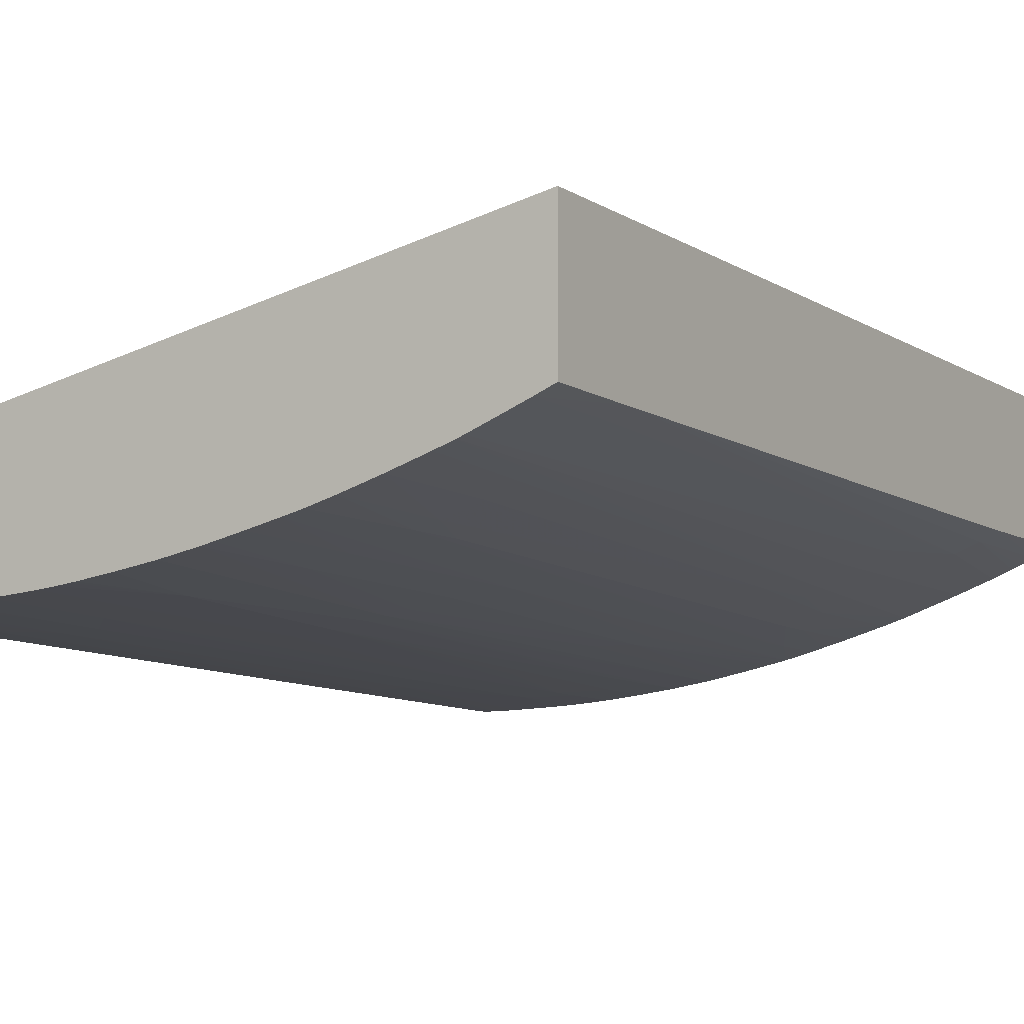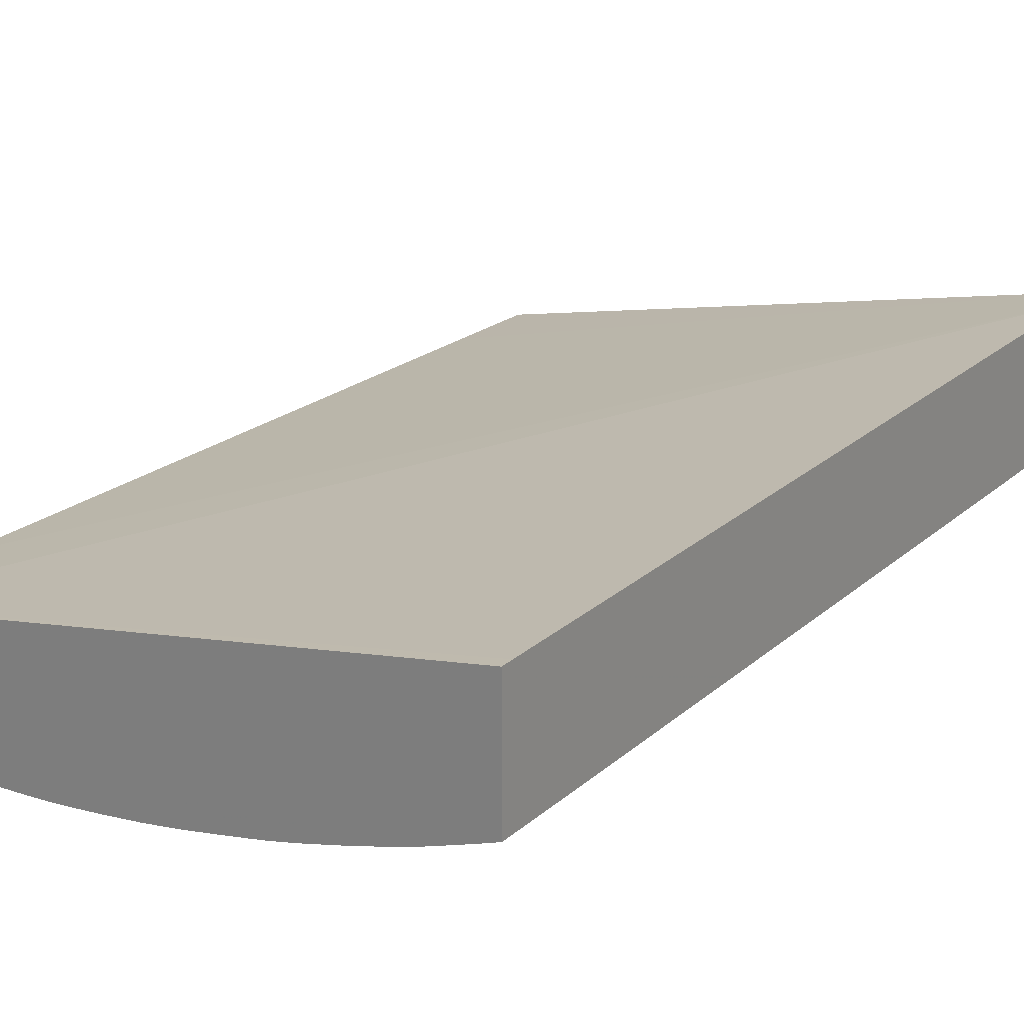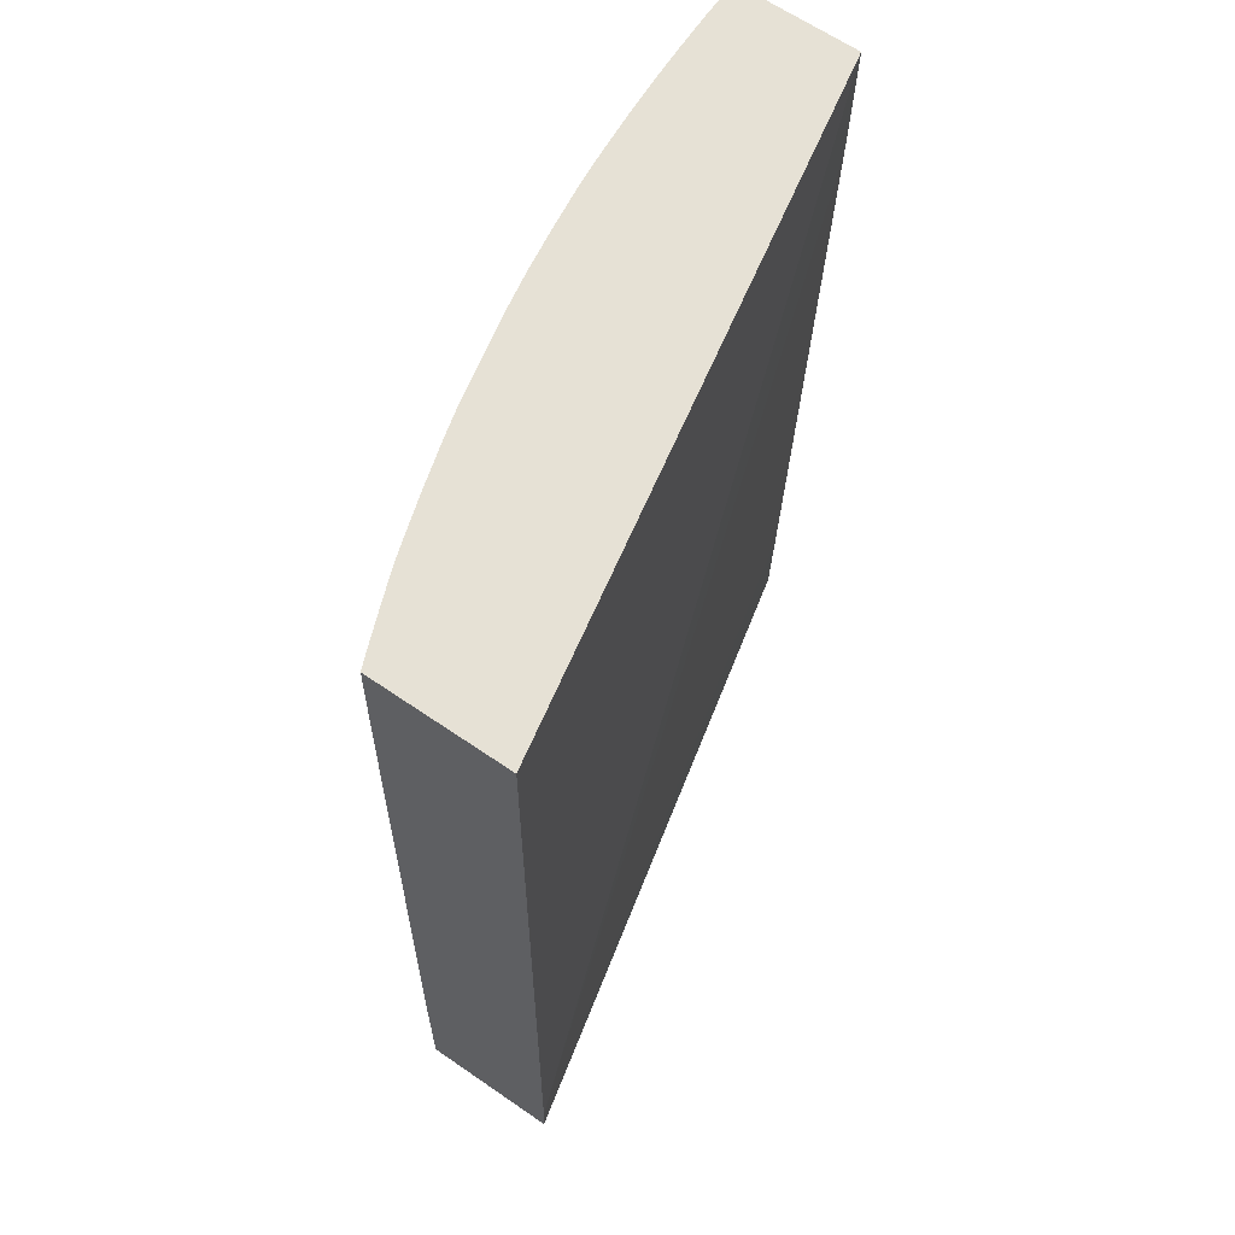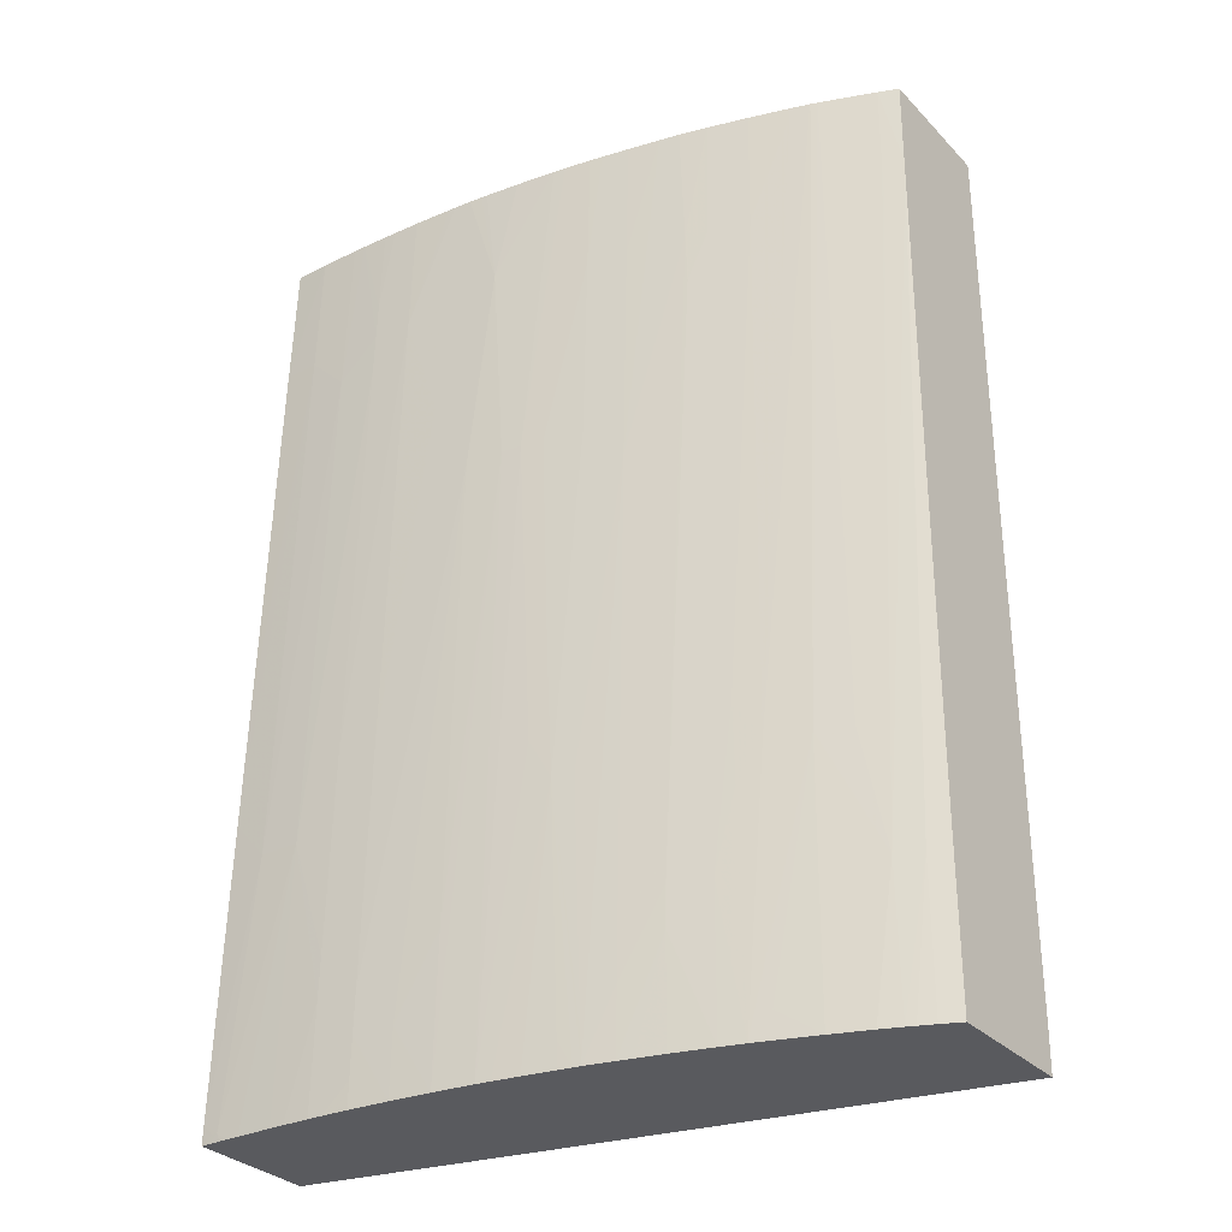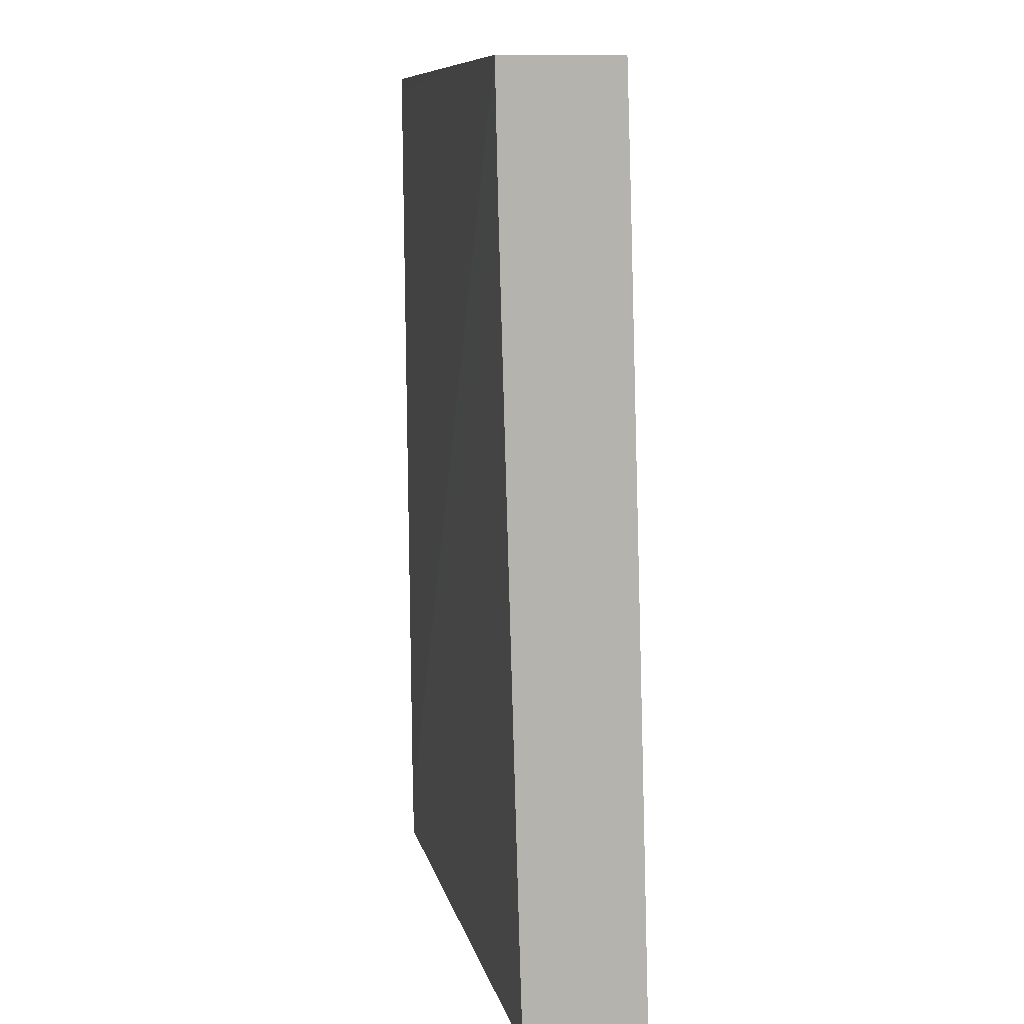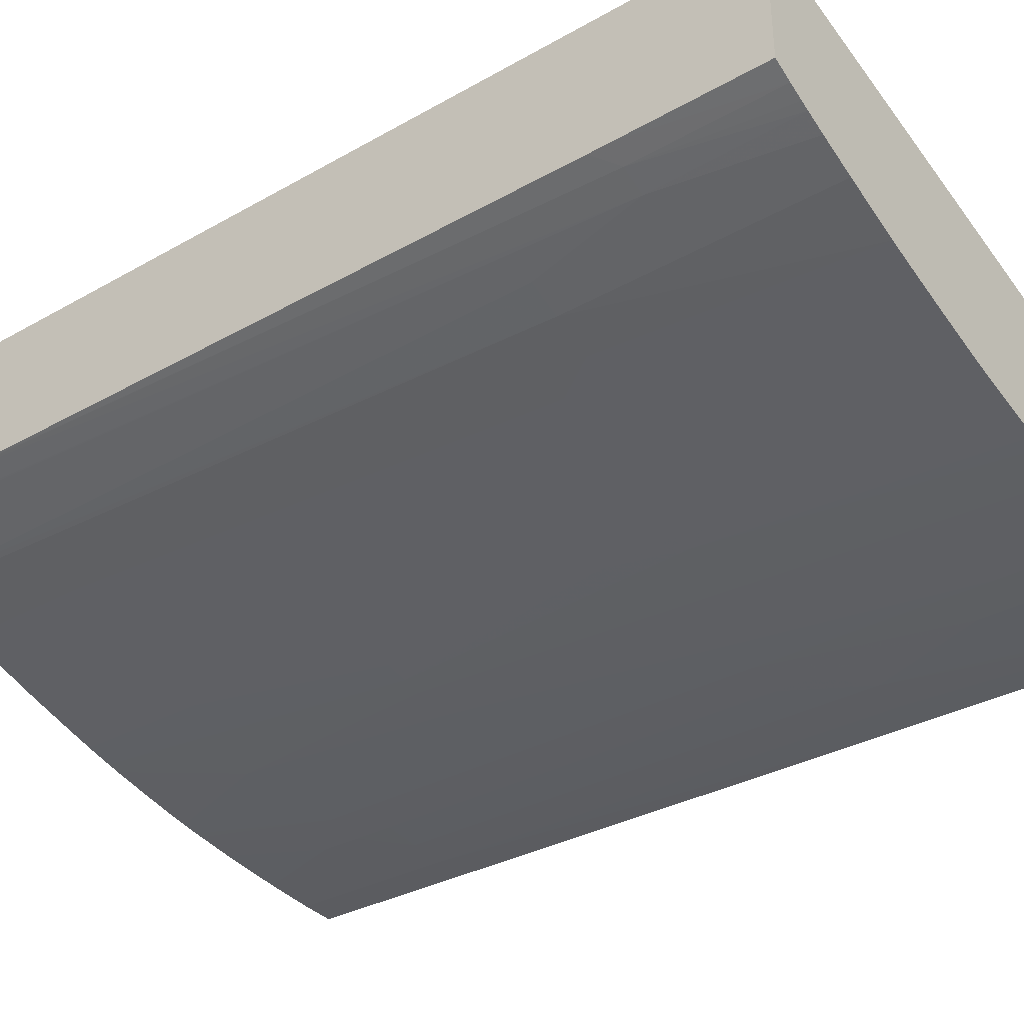
<metadata>
{"format":"obj","ext":"obj","renderer":"f3d","projection":"perspective","resolution":1024,"background":"white","views":[{"elev":-7.7,"azim":31.3,"up":"+Y"},{"elev":23.7,"azim":35.0,"up":"+Y"},{"elev":64.2,"azim":124.8,"up":"+Z"},{"elev":-31.8,"azim":35.8,"up":"+Z"},{"elev":9.8,"azim":-88.5,"up":"+Z"},{"elev":-36.7,"azim":126.7,"up":"+Y"}]}
</metadata>
<code>
v 0.009342 -0.0226 0.007896
v 0.009342 -0.02484 0.007896
v 0.009342 -0.0226 0.007679
v -0.001589 -0.02487 0.007896
v 0.009016 -0.02497 0.007896
v 0.009342 -0.02487 0.006344
v 0.009342 -0.02271 -0.0074
v -0.001589 -0.02491 0.006344
v -0.001589 -0.02689 0.007896
v 0.008563 -0.02515 0.007896
v 0.009016 -0.025 0.006344
v 0.009016 -0.02501 0.005677
v 0.009342 -0.02487 0.0061
v 0.009342 -0.02273 -0.008113
v -0.001589 -0.02526 -0.006344
v -0.001589 -0.02509 -0.0004141
v -0.001589 -0.02492 0.005677
v -0.001001 -0.0269 0.007896
v -0.001589 -0.02697 0.005677
v 0.008111 -0.02533 0.007896
v 0.008229 -0.02546 -0.003672
v 0.008602 -0.02535 -0.005676
v 0.009016 -0.02518 -0.005676
v 0.009342 -0.02488 0.005677
v 0.009342 -0.02504 -0.008113
v -0.001589 -0.02531 -0.008113
v -0.0003332 -0.02689 0.007679
v -0.0003332 -0.02688 0.007896
v -0.001001 -0.02697 0.005677
v -0.0003332 -0.02698 0.005008
v -0.001589 -0.02717 -0.001002
v 0.007992 -0.02537 0.007896
v 0.007999 -0.02537 0.007679
v 0.00768 -0.02567 -0.003672
v 0.008298 -0.02549 -0.008113
v 0.008632 -0.02536 -0.008113
v 0.00877 -0.0253 -0.008113
v 0.009016 -0.02519 -0.008113
v 0.009342 -0.02503 -0.005692
v 0.009342 -0.02503 -0.005347
v -0.001589 -0.02738 -0.008113
v -0.0001182 -0.02688 0.007896
v -0.001589 -0.02724 -0.003004
v -0.001001 -0.02699 0.005008
v 0.0003344 -0.02696 0.005008
v 0.0003344 -0.02694 0.005677
v -0.001001 -0.02726 -0.003672
v -0.0003332 -0.02724 -0.003672
v 0.007658 -0.02548 0.007896
v 0.007665 -0.02548 0.007679
v 0.007012 -0.0259 -0.003672
v 0.006728 -0.02606 -0.008113
v 0.00705 -0.02595 -0.00768
v 0.00768 -0.02573 -0.008113
v -0.001512 -0.02739 -0.008113
v -0.001589 -0.02738 -0.007793
v 0.0003344 -0.02686 0.007896
v 0.0003344 -0.02691 0.006344
v 0.001002 -0.02689 0.005677
v 0.0003344 -0.02717 -0.002337
v 0.001002 -0.02687 0.006344
v 0.001002 -0.02682 0.007896
v -0.001311 -0.02738 -0.007978
v -0.001135 -0.02738 -0.008113
v -0.00091 -0.02737 -0.008113
v -0.0003332 -0.02735 -0.008113
v 0.0003344 -0.02728 -0.006344
v 0.0003344 -0.02726 -0.005676
v 0.0003344 -0.02719 -0.003004
v 0.007012 -0.02569 0.007896
v 0.007012 -0.02573 0.005677
v 0.0066 -0.02602 -0.003004
v 0.006637 -0.02603 -0.004341
v 0.006328 -0.02615 -0.005676
v 0.006345 -0.02618 -0.008113
v 0.007061 -0.02595 -0.008113
v -0.00145 -0.02739 -0.008113
v -0.001417 -0.02738 -0.007978
v 0.0005495 -0.02685 0.007896
v 0.00167 -0.02688 0.003673
v 0.001793 -0.02675 0.007896
v 0.00167 -0.02677 0.007896
v 0.001002 -0.02712 -0.002337
v -0.001256 -0.02738 -0.008113
v -9.784e-05 -0.02734 -0.008113
v 0.0003344 -0.02732 -0.008113
v 0.0005698 -0.0273 -0.008113
v 0.001002 -0.02724 -0.007011
v 0.001002 -0.02722 -0.006344
v 0.006345 -0.02589 0.007896
v 0.006345 -0.02594 0.005677
v 0.005677 -0.02635 -0.005676
v 0.006018 -0.02605 0.004766
v 0.005677 -0.02636 -0.006344
v 0.005677 -0.02638 -0.008113
v 0.00167 -0.02692 0.002336
v 0.002087 -0.02672 0.007896
v 0.002339 -0.02685 0.002336
v 0.001002 -0.02726 -0.008113
v 0.001002 -0.02725 -0.00768
v 0.00167 -0.02719 -0.008113
v 0.00167 -0.02718 -0.00768
v 0.00167 -0.02716 -0.007011
v 0.00167 -0.02708 -0.003672
v 0.006034 -0.02597 0.007896
v 0.005982 -0.02604 0.005677
v 0.005008 -0.02655 -0.007011
v 0.005008 -0.02656 -0.008113
v 0.005245 -0.0265 -0.008113
v 0.002672 -0.02671 0.006012
v 0.002314 -0.0267 0.007896
v 0.002961 -0.02676 0.002336
v 0.002339 -0.02704 -0.005676
v 0.002339 -0.0271 -0.008113
v 0.00588 -0.02602 0.007896
v 0.005546 -0.0261 0.007896
v 0.005736 -0.02612 0.004997
v 0.005008 -0.02637 0.001668
v 0.005008 -0.02653 -0.006344
v 0.004532 -0.02668 -0.008113
v 0.004706 -0.02664 -0.008113
v 0.003674 -0.0265 0.007679
v 0.003674 -0.02649 0.007896
v 0.003006 -0.0266 0.007896
v 0.002421 -0.02668 0.007896
v 0.003295 -0.02671 0.002336
v 0.003006 -0.02699 -0.008113
v 0.005008 -0.02622 0.007896
v 0.005008 -0.02627 0.005677
v 0.00434 -0.0265 0.002336
v 0.00434 -0.02651 0.001668
v 0.003989 -0.02671 -0.003672
v 0.00434 -0.02663 -0.003672
v 0.004513 -0.02668 -0.00768
v 0.004414 -0.02671 -0.008113
v 0.003888 -0.02645 0.007896
v 0.003674 -0.02663 0.002336
v 0.00434 -0.02637 0.007896
v 0.003617 -0.02677 -0.003004
v 0.003869 -0.02669 -0.001669
v 0.003242 -0.02695 -0.008113
v 0.004556 -0.02632 0.007896
v 0.00434 -0.02642 0.005677
v 0.003674 -0.02686 -0.008113
v 0.003853 -0.02683 -0.008113
v 0.004178 -0.02675 -0.00768
v 0.004198 -0.02676 -0.008113
f 70 90 91
f 70 91 71
f 72 91 93
f 72 92 74
f 72 74 73
f 71 91 72
f 68 83 69
f 90 106 91
f 67 89 68
f 67 88 89
f 67 87 88
f 67 86 87
f 72 93 92
f 67 85 86
f 68 89 83
f 74 92 94
f 89 104 98
f 75 94 95
f 66 85 67
f 90 105 106
f 89 103 104
f 88 103 89
f 88 102 103
f 88 101 102
f 74 94 75
f 88 100 101
f 87 99 100
f 83 98 96
f 83 89 98
f 80 83 96
f 80 97 81
f 80 96 97
f 87 100 88
f 63 84 64
f 47 56 63
f 61 82 62
f 50 71 51
f 49 71 50
f 49 70 71
f 48 69 60
f 48 68 69
f 48 67 68
f 51 72 73
f 48 66 67
f 48 64 65
f 48 63 64
f 47 63 48
f 46 62 58
f 46 61 62
f 91 106 93
f 48 65 66
f 63 77 84
f 51 73 52
f 52 74 75
f 60 69 83
f 59 83 80
f 59 60 83
f 59 82 61
f 59 81 82
f 58 62 79
f 51 71 72
f 57 58 79
f 55 78 56
f 55 63 78
f 55 77 63
f 53 76 54
f 52 73 74
f 52 76 53
f 56 78 63
f 92 107 94
f 132 134 133
f 92 106 107
f 126 140 137
f 126 139 140
f 126 127 139
f 126 138 136
f 126 137 138
f 122 126 136
f 127 141 139
f 122 136 123
f 120 134 132
f 118 120 119
f 118 134 120
f 118 133 134
f 118 132 133
f 118 131 132
f 120 132 135
f 128 142 129
f 129 142 143
f 129 143 130
f 145 147 146
f 138 143 142
f 137 140 143
f 137 143 138
f 135 146 147
f 132 143 140
f 46 59 61
f 132 146 135
f 132 145 146
f 132 144 145
f 132 141 144
f 132 139 141
f 132 140 139
f 130 132 131
f 130 143 132
f 118 130 131
f 92 93 106
f 118 129 130
f 116 129 118
f 103 114 113
f 102 114 103
f 101 114 102
f 99 101 100
f 98 113 112
f 98 103 113
f 105 115 106
f 98 104 103
f 97 110 111
f 96 110 97
f 96 98 110
f 94 109 95
f 94 108 109
f 94 107 108
f 98 112 110
f 106 115 116
f 106 116 117
f 106 117 118
f 116 128 129
f 112 127 126
f 112 114 127
f 112 113 114
f 110 126 122
f 110 112 126
f 110 125 111
f 110 124 125
f 110 123 124
f 110 122 123
f 107 121 108
f 107 120 121
f 107 119 120
f 106 119 107
f 106 118 119
f 116 118 117
f 45 60 59
f 59 80 81
f 45 59 46
f 4 19 9
f 4 31 19
f 4 43 31
f 4 56 43
f 4 41 56
f 4 26 41
f 4 7 8
f 4 15 26
f 4 17 16
f 4 8 17
f 3 7 4
f 2 5 6
f 1 5 2
f 1 10 5
f 4 16 15
f 1 20 10
f 5 10 11
f 6 11 12
f 14 25 38
f 13 23 24
f 13 22 23
f 12 22 13
f 11 22 12
f 11 21 22
f 5 11 6
f 10 21 11
f 9 19 18
f 7 17 8
f 7 16 17
f 7 15 16
f 7 14 15
f 6 12 13
f 10 20 21
f 1 32 20
f 1 49 32
f 1 70 49
f 1 18 28
f 1 9 18
f 1 4 9
f 1 3 4
f 1 7 3
f 1 14 7
f 1 28 42
f 1 25 14
f 1 40 39
f 1 24 40
f 1 13 24
f 1 6 13
f 1 2 6
f 45 48 60
f 1 39 25
f 1 42 57
f 1 57 79
f 1 79 62
f 1 90 70
f 1 105 90
f 1 115 105
f 1 116 115
f 1 128 116
f 1 142 128
f 1 138 142
f 1 136 138
f 1 124 123
f 1 125 124
f 1 111 125
f 1 97 111
f 1 81 97
f 1 82 81
f 1 62 82
f 14 38 37
f 14 37 36
f 1 123 136
f 14 35 54
f 29 43 44
f 29 31 43
f 27 30 42
f 27 42 28
f 25 39 38
f 23 40 24
f 29 44 30
f 23 39 40
f 23 37 38
f 23 36 37
f 22 36 23
f 22 35 36
f 22 34 35
f 21 34 22
f 23 38 39
f 30 45 46
f 30 46 42
f 30 44 47
f 43 56 47
f 14 36 35
f 43 47 44
f 42 58 57
f 42 46 58
f 41 55 56
f 34 54 35
f 34 53 54
f 34 52 53
f 34 51 52
f 33 51 34
f 32 51 33
f 32 50 51
f 32 49 50
f 30 47 48
f 20 34 21
f 20 33 34
f 30 48 45
f 19 31 29
f 14 127 114
f 14 141 127
f 14 144 141
f 14 145 144
f 14 147 145
f 14 135 147
f 14 54 76
f 14 121 120
f 14 108 121
f 14 109 108
f 14 95 109
f 14 75 95
f 14 52 75
f 20 32 33
f 14 76 52
f 14 114 101
f 14 101 99
f 14 120 135
f 14 87 86
f 18 30 27
f 18 29 30
f 14 99 87
f 18 19 29
f 18 27 28
f 14 41 26
f 14 55 41
f 14 77 55
f 14 26 15
f 14 84 77
f 14 64 84
f 14 65 64
f 14 66 65
f 14 85 66
f 14 86 85

</code>
